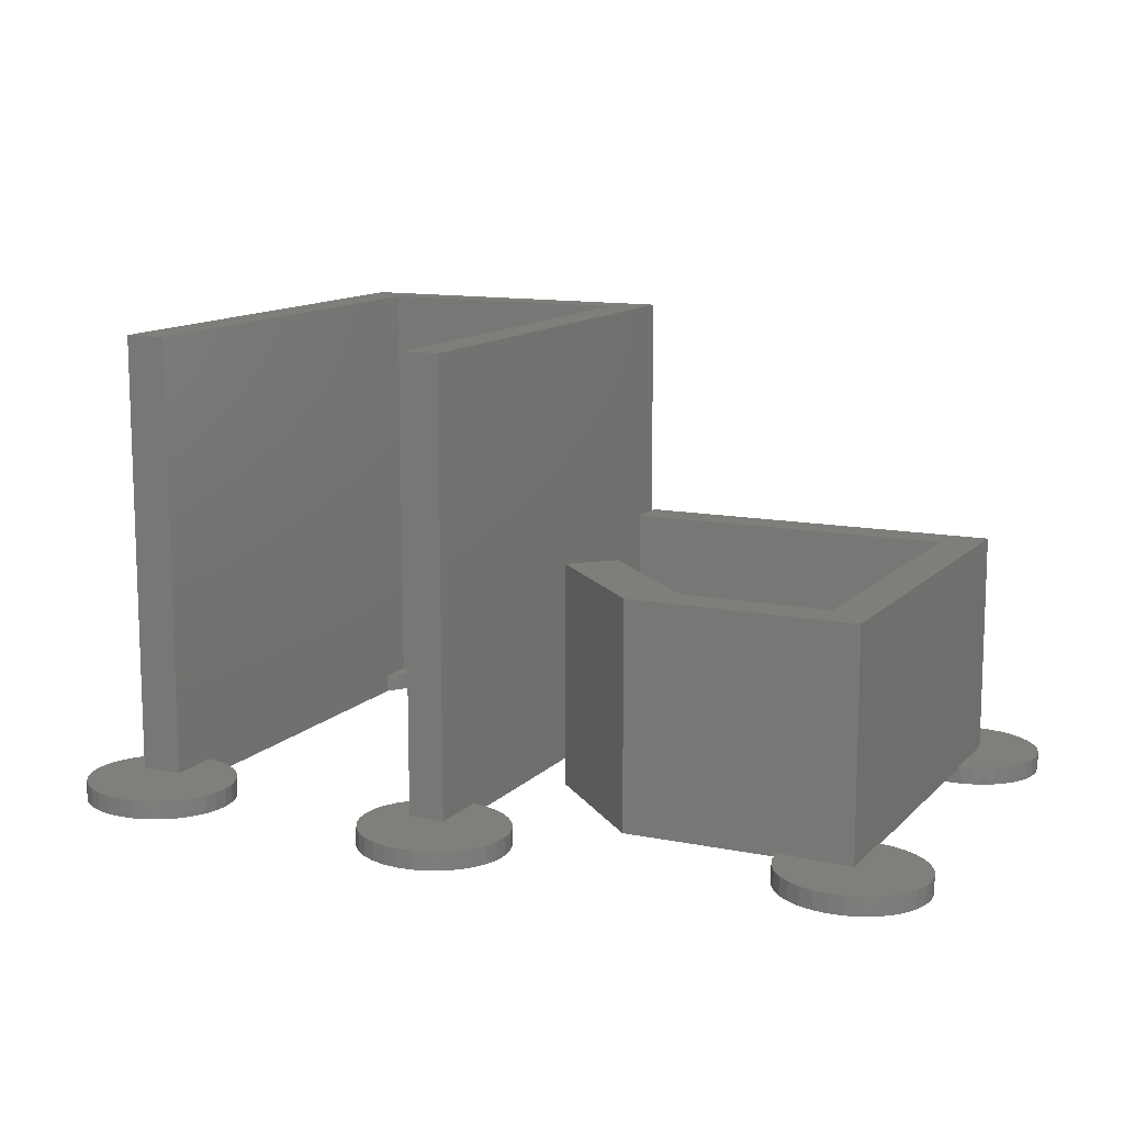
<metadata>
{"format":"stl","ext":"stl","renderer":"f3d","projection":"perspective","resolution":1024,"background":"white","views":[{"elev":12.1,"azim":-154.4,"up":"+Z"}]}
</metadata>
<code>
# stl→obj: 377 verts, 746 faces
v 0.2576 -0.133 0
v 0.2931 -0.1641 0
v 0.2454 -0.1641 -1.659e-05
v 0.2576 -0.1012 0.0002825
v 0.03109 -0.133 0
v 0 -0.1641 0
v 0 0.205 0
v 0.01057 0.2055 0
v 0.02048 0.2076 0
v 0.03109 0.2118 0
v 0.2426 -0.133 -8.583e-05
v 0.2461 -0.133 0
v 0.2576 0.2578 0
v 0.2931 0.2578 0
v 0.2576 0.2116 0.0002825
v 0.245 -0.1641 0.0156
v 0.25 -0.1748 0.01573
v 0.2504 -0.1748 0.0001061
v 0.2569 -0.1845 0.0159
v 0.2573 -0.1845 0.0002762
v 0.2655 -0.1927 0.01611
v 0.2659 -0.1927 0.0004876
v 0.2755 -0.1991 0.01635
v 0.2759 -0.1991 0.0007329
v 0.2865 -0.2035 0.01662
v 0.2869 -0.2035 0.001003
v 0.2982 -0.2058 0.01691
v 0.2986 -0.2058 0.001289
v 0.3101 -0.2059 0.0172
v 0.3105 -0.2059 0.001581
v 0.3218 -0.2037 0.01749
v 0.3221 -0.2037 0.001868
v 0.3328 -0.1994 0.01776
v 0.3332 -0.1994 0.00214
v 0.3429 -0.1931 0.01801
v 0.3433 -0.1931 0.002387
v 0.3516 -0.1851 0.01822
v 0.352 -0.1851 0.002601
v 0.3587 -0.1755 0.01839
v 0.359 -0.1755 0.002773
v 0.3638 -0.1648 0.01852
v 0.3642 -0.1648 0.002899
v 0.3668 -0.1533 0.01859
v 0.3672 -0.1533 0.002974
v 0.3676 -0.1414 0.01861
v 0.368 -0.1414 0.002994
v 0.3662 -0.1294 0.01858
v 0.3666 -0.1294 0.002958
v 0.3625 -0.1179 0.01849
v 0.3628 -0.1178 0.002866
v 0.3566 -0.1073 0.01834
v 0.3569 -0.1072 0.002721
v 0.3488 -0.09801 0.01815
v 0.3491 -0.09788 0.00253
v 0.3394 -0.09037 0.01792
v 0.3396 -0.09025 0.002297
v 0.3288 -0.08467 0.01766
v 0.3289 -0.08457 0.002034
v 0.3172 -0.08111 0.01738
v 0.3173 -0.08105 0.001748
v 0.3052 -0.07983 0.01708
v 0.3052 -0.07983 0.001452
v 0.2931 -0.08087 0.01678
v 0.2931 -0.08094 0.001155
v 0.2576 -0.1008 0.01591
v 0.2504 -0.1104 0.01574
v 0.2506 -0.1108 0.0001113
v 0.2452 -0.1213 0.01561
v 0.2455 -0.1215 -1.296e-05
v 0.2422 -0.133 0.01553
v 0.2931 -0.1641 0.01678
v 0.2576 -0.133 0.01591
v 0.2931 -0.1641 0.001155
v 0.2931 0.2192 0.01678
v 0.2931 0.219 0.001155
v 0.3026 0.2256 0.01702
v 0.3027 0.2254 0.001391
v 0.3108 0.2336 0.01722
v 0.311 0.2334 0.001594
v 0.3174 0.243 0.01738
v 0.3177 0.2429 0.001759
v 0.3222 0.2535 0.0175
v 0.3226 0.2533 0.001878
v 0.3251 0.2646 0.01757
v 0.3254 0.2645 0.001948
v 0.3258 0.2761 0.01759
v 0.3262 0.2761 0.001967
v 0.1996 0.273 0.01449
v 0.2 0.273 -0.001132
v 0.2009 0.2615 0.01452
v 0.2013 0.2616 -0.001099
v 0.2043 0.2505 0.0146
v 0.2047 0.2506 -0.001016
v 0.2097 0.2402 0.01474
v 0.21 0.2404 -0.0008858
v 0.2168 0.2312 0.01491
v 0.2171 0.2313 -0.0007121
v 0.2255 0.2235 0.01512
v 0.2257 0.2237 -0.000501
v 0.2354 0.2176 0.01537
v 0.2355 0.2177 -0.0002594
v 0.2462 0.2136 0.01563
v 0.2463 0.2137 4.717e-06
v 0.2576 0.2116 0.01591
v 0.3062 0.3203 0.01711
v 0.217 0.3181 0.01492
v 0.3143 0.3109 0.01731
v 0.2263 0.3262 0.01515
v 0.2965 0.3279 0.01687
v 0.2371 0.3323 0.01541
v 0.2854 0.3335 0.0166
v 0.2489 0.3362 0.0157
v 0.2735 0.3368 0.0163
v 0.2611 0.3377 0.016
v 0.2576 0.2578 0.01591
v 0.2931 0.2578 0.01678
v 0.2094 0.3083 0.01473
v 0.2038 0.2973 0.01459
v 0.3204 0.3001 0.01746
v 0.2005 0.2853 0.01451
v 0.3243 0.2884 0.01755
v 0.3147 0.3109 0.001685
v 0.2173 0.3181 -0.0007048
v 0.3066 0.3203 0.001487
v 0.2267 0.3262 -0.0004747
v 0.2969 0.3279 0.001247
v 0.2375 0.3323 -0.0002103
v 0.2858 0.3335 0.0009756
v 0.2492 0.3362 7.819e-05
v 0.2739 0.3368 0.0006828
v 0.2615 0.3377 0.0003797
v 0.2931 0.2578 0.001155
v 0.3247 0.2884 0.00193
v 0.2009 0.2853 -0.001109
v 0.3208 0.3001 0.001835
v 0.2042 0.2973 -0.001028
v 0.2097 0.3083 -0.0008917
v 0.03109 0.2119 0.01035
v 0.03906 0.2165 -0.005081
v 0.04104 0.2182 0.0106
v 0.02829 0.2104 -0.005346
v 0.004258 0.205 -0.005936
v 0.01654 0.2065 -0.005634
v 0.04844 0.2246 -0.004851
v 0.04964 0.2263 0.01081
v 0.05605 0.2343 -0.004664
v 0.05659 0.2358 0.01098
v 0.06162 0.2454 -0.004528
v 0.06164 0.2465 0.0111
v 0.06492 0.2573 -0.004447
v -0.04891 0.2318 -0.007241
v -0.04083 0.2224 -0.007043
v -0.04259 0.2238 0.008544
v -0.03348 0.2161 0.008768
v -0.03107 0.2148 -0.006803
v -0.02309 0.2103 0.009023
v -0.02002 0.2092 -0.006532
v -0.01179 0.2066 0.0093
v -0.008086 0.2059 -0.006239
v -9.78e-17 0.205 0.009589
v 0.06583 0.2697 -0.004424
v 0.06544 0.2697 0.0112
v 0.06463 0.2579 0.01118
v -0.0608 0.2666 0.008097
v -0.06041 0.2666 -0.007523
v -0.05938 0.2548 0.008131
v -0.0589 0.2543 -0.007486
v -0.05578 0.2434 0.00822
v -0.05501 0.2425 -0.007391
v -0.05012 0.233 0.008359
v 0.04586 0.3139 0.01072
v -0.0434 0.3117 0.008524
v 0.05395 0.3045 0.01091
v -0.03403 0.3198 0.008754
v 0.0361 0.3215 0.01048
v -0.02326 0.3259 0.009018
v 0.02505 0.3271 0.0102
v -0.01151 0.3298 0.009307
v 0.01312 0.3304 0.009911
v 0.0007751 0.3313 0.009608
v 5.551e-17 0.2578 0.009589
v 0.06393 0.282 0.01116
v -0.05988 0.2789 0.008119
v 0.03109 0.2578 0.01035
v -0.05102 0.3019 0.008337
v -0.05658 0.2909 0.0082
v 0.06005 0.2937 0.01106
v -0.2553 -0.1567 -0.01231
v -0.2558 -0.1641 0
v -0.2562 -0.1691 -0.01233
v -0.2556 -0.1567 -1.734e-18
v -0.2581 -0.1758 0.003253
v -0.2559 -0.1641 0.003307
v -0.37 -0.1947 -0.01512
v -0.3619 -0.204 -0.01493
v -0.3636 -0.2028 0.0006626
v -0.3545 -0.2104 0.0008873
v -0.3522 -0.2117 -0.01469
v -0.3441 -0.2162 0.001143
v -0.3411 -0.2172 -0.01441
v -0.3327 -0.2199 0.001421
v -0.3292 -0.2205 -0.01412
v -0.3209 -0.2214 0.001712
v -0.3169 -0.2214 -0.01382
v -0.309 -0.2207 0.002004
v -0.3046 -0.2199 -0.01352
v -0.2975 -0.2177 0.002287
v -0.2928 -0.216 -0.01323
v -0.2867 -0.2127 0.002552
v -0.282 -0.2099 -0.01296
v -0.277 -0.2057 0.002789
v -0.2727 -0.2018 -0.01273
v -0.2689 -0.197 0.002989
v -0.2651 -0.1921 -0.01255
v -0.2625 -0.1869 0.003146
v -0.2595 -0.181 -0.01241
v -0.3819 -0.1598 0.000214
v -0.3815 -0.1598 -0.01541
v -0.3805 -0.1717 0.0002487
v -0.38 -0.1721 -0.01537
v -0.3769 -0.183 0.0003375
v -0.3761 -0.1839 -0.01527
v -0.3712 -0.1935 0.0004771
v -0.2623 -0.13 0.003149
v -0.2668 -0.1219 -0.01259
v -0.2682 -0.1206 0.003006
v -0.2623 -0.13 0
v -0.2607 -0.1327 -0.01244
v -0.2592 -0.1372 0
v -0.2563 -0.1479 0
v -0.2568 -0.1445 -0.01234
v -0.3281 -0.09583 0.001534
v -0.3322 -0.09667 -0.0142
v -0.3392 -0.09853 0.001262
v -0.3281 -0.09584 0
v -0.32 -0.09515 -0.01389
v -0.3222 -0.09523 0
v -0.344 -0.1006 -0.01448
v -0.3496 -0.1032 0.001007
v -0.3548 -0.1067 -0.01475
v -0.359 -0.1096 0.0007757
v -0.3641 -0.1147 -0.01498
v -0.3671 -0.1177 0.0005769
v -0.3717 -0.1245 -0.01517
v -0.3736 -0.127 0.0004169
v -0.3773 -0.1356 -0.0153
v -0.3784 -0.1374 0.0003008
v -0.3806 -0.1475 -0.01538
v -0.2573 -0.1435 0
v -0.2749 -0.1126 -0.01279
v -0.2756 -0.1123 0.002825
v -0.2941 -0.1001 0
v -0.2957 -0.09937 -0.0133
v -0.3021 -0.09737 0
v -0.3076 -0.09607 -0.01359
v -0.312 -0.09549 0
v -0.2846 -0.1049 -0.01303
v -0.2941 -0.1002 0.00237
v -0.2843 -0.1054 0.002611
v -0.3812 -0.1485 0.0002324
v -0.2941 -0.13 0.00237
v -0.3281 -0.1641 0.001534
v -0.2941 0.1433 0.00237
v -0.2908 0.1452 -0.01318
v -0.287 0.1484 0.002543
v -0.2941 0.1432 0
v -0.3015 0.1391 -0.01344
v -0.3022 0.139 0
v -0.3707 0.1511 -0.01514
v -0.3609 0.1435 -0.0149
v -0.3624 0.1442 0.0006923
v -0.3517 0.1385 0.0009546
v -0.3498 0.1379 -0.01463
v -0.3402 0.135 0.001239
v -0.3379 0.1346 -0.01434
v -0.3165 0.1346 0
v -0.3133 0.1352 -0.01373
v -0.3108 0.1359 0
v -0.2814 0.1533 -0.01295
v -0.2807 0.1544 0.002697
v -0.2738 0.1631 -0.01276
v -0.2682 0.1741 -0.01262
v -0.2711 0.1683 0
v -0.2679 0.1757 0
v -0.266 0.1821 0
v -0.2649 0.1861 -0.01254
v -0.265 0.1865 0
v -0.2643 0.1953 0
v -0.2753 0.1613 0
v -0.2753 0.1613 0.00283
v -0.264 0.1984 -0.01252
v -0.2644 0.1984 0.003099
v -0.2644 0.1953 0.003099
v -0.3281 0.1337 0
v -0.3281 0.1337 0.001534
v -0.3256 0.1337 -0.01403
v -0.3204 0.134 0
v -0.3906 0.1953 4.658e-21
v -0.3902 0.1953 -0.01562
v -0.3892 0.1833 3.575e-05
v -0.3887 0.183 -0.01558
v -0.3854 0.1718 0.0001272
v -0.3848 0.1713 -0.01549
v -0.3796 0.1612 0.0002709
v -0.3787 0.1605 -0.01534
v -0.3718 0.1519 0.0004616
v -0.3281 0.1953 0.001534
v -0.284 0.2426 0.002618
v -0.3732 0.2404 0.0004269
v -0.2759 0.2332 0.002817
v -0.3639 0.2485 0.000657
v -0.2937 0.2502 0.002379
v -0.3531 0.2546 0.0009214
v -0.3048 0.2558 0.002107
v -0.3413 0.2585 0.00121
v -0.3167 0.2591 0.001814
v -0.3291 0.26 0.001511
v -0.2659 0.2107 0.003062
v -0.3897 0.2077 2.235e-05
v -0.3808 0.2307 0.00024
v -0.3864 0.2196 0.0001034
v -0.2698 0.2225 0.002967
v -0.2941 0.1613 0.00237
v -0.3281 -0.1641 0.1953
v -0.002796 -0.1641 0.1953
v -0.002796 -0.1641 0
v -0.002796 -0.13 0.1953
v -0.002796 -0.13 0
v -0.2941 -0.13 0.1953
v -0.2941 0.1613 0.1953
v -0.1655 0.1613 0
v -0.1655 0.1613 0.1953
v -0.1314 0.1953 0.1953
v -0.1314 0.1953 0
v -0.3281 0.1953 0.1953
v -0.03306 0.09696 0
v -0.06711 0.06291 0
v 0.2931 -0.1641 0.3906
v 0 -0.1641 0.3906
v 0.2931 0.2578 0.3906
v 0.2576 0.2578 0.3906
v 0.2576 -0.133 0.3906
v 0.03109 -0.133 0.3906
v 0.03109 0.2578 0.3906
v 0 0.2578 0.3906
v 0.05433 0.3045 -0.004707
v -0.04302 0.3117 -0.007096
v 0.04624 0.3139 -0.004905
v -0.03365 0.3198 -0.006866
v 0.03649 0.3215 -0.005145
v -0.02288 0.3259 -0.006602
v 0.02543 0.3271 -0.005416
v -0.01113 0.3298 -0.006314
v 0.0135 0.3304 -0.005709
v 0.001159 0.3313 -0.006012
v 0.06431 0.282 -0.004462
v -0.0595 0.2789 -0.007501
v 0.06043 0.2937 -0.004557
v -0.0562 0.2909 -0.00742
v -0.05064 0.3019 -0.007283
v -0.2755 0.2332 -0.0128
v -0.3728 0.2404 -0.01519
v -0.2836 0.2426 -0.013
v -0.3635 0.2485 -0.01496
v -0.2933 0.2502 -0.01324
v -0.3527 0.2546 -0.0147
v -0.3044 0.2558 -0.01351
v -0.341 0.2585 -0.01441
v -0.3163 0.2591 -0.01381
v -0.3287 0.26 -0.01411
v -0.2655 0.2107 -0.01256
v -0.3893 0.2077 -0.0156
v -0.2694 0.2225 -0.01265
v -0.386 0.2196 -0.01552
v -0.3805 0.2307 -0.01538
v -0.03306 0.09696 0.1953
v -0.06711 0.06291 0.1953
f 1 2 3
f 4 2 1
f 5 6 7
f 5 7 8
f 5 8 9
f 5 9 10
f 6 5 11
f 6 11 12
f 6 12 1
f 6 1 3
f 13 14 15
f 15 14 2
f 15 2 4
f 16 3 17
f 17 3 18
f 17 18 19
f 19 18 20
f 19 20 21
f 21 20 22
f 21 22 23
f 23 22 24
f 23 24 25
f 25 24 26
f 25 26 27
f 27 26 28
f 27 28 29
f 29 28 30
f 29 30 31
f 31 30 32
f 31 32 33
f 33 32 34
f 33 34 35
f 35 34 36
f 35 36 37
f 37 36 38
f 37 38 39
f 39 38 40
f 39 40 41
f 41 40 42
f 41 42 43
f 43 42 44
f 43 44 45
f 45 44 46
f 45 46 47
f 47 46 48
f 47 48 49
f 49 48 50
f 49 50 51
f 51 50 52
f 51 52 53
f 53 52 54
f 53 54 55
f 55 54 56
f 55 56 57
f 57 56 58
f 57 58 59
f 59 58 60
f 59 60 61
f 61 60 62
f 61 62 63
f 63 62 64
f 65 4 66
f 66 4 67
f 66 67 68
f 68 67 69
f 68 69 70
f 70 69 11
f 57 59 63
f 59 61 63
f 27 29 31
f 31 25 27
f 25 31 33
f 33 23 25
f 23 33 35
f 35 21 23
f 21 35 37
f 37 19 21
f 19 37 39
f 39 17 19
f 17 39 41
f 71 16 17
f 71 17 41
f 71 41 43
f 71 43 45
f 71 45 47
f 71 47 49
f 71 49 51
f 71 51 53
f 71 53 55
f 71 55 57
f 71 57 63
f 72 65 66
f 72 66 68
f 72 68 70
f 64 60 58
f 64 62 60
f 32 30 28
f 28 26 32
f 34 32 26
f 26 24 34
f 36 34 24
f 24 22 36
f 38 36 22
f 22 20 38
f 40 38 20
f 20 18 40
f 42 40 18
f 73 64 58
f 73 58 56
f 73 56 54
f 73 54 52
f 73 52 50
f 73 50 48
f 73 48 46
f 73 46 44
f 73 44 42
f 73 42 18
f 73 18 3
f 11 69 12
f 1 12 69
f 1 69 67
f 1 67 4
f 74 75 76
f 76 75 77
f 76 77 78
f 78 77 79
f 78 79 80
f 80 79 81
f 80 81 82
f 82 81 83
f 82 83 84
f 84 83 85
f 84 85 86
f 86 85 87
f 88 89 90
f 90 89 91
f 90 91 92
f 92 91 93
f 92 93 94
f 94 93 95
f 94 95 96
f 96 95 97
f 96 97 98
f 98 97 99
f 98 99 100
f 100 99 101
f 100 101 102
f 102 101 103
f 102 103 104
f 104 103 15
f 105 106 107
f 108 106 105
f 109 108 105
f 110 108 109
f 111 110 109
f 112 110 111
f 113 112 111
f 114 112 113
f 115 84 90
f 115 90 92
f 115 92 94
f 115 94 96
f 115 96 98
f 115 98 100
f 115 100 102
f 115 102 104
f 116 74 76
f 116 76 78
f 116 78 80
f 116 80 82
f 116 82 84
f 116 84 115
f 106 117 107
f 107 117 118
f 107 118 119
f 119 118 120
f 119 120 121
f 121 120 88
f 121 88 86
f 86 88 90
f 86 90 84
f 122 123 124
f 124 123 125
f 124 125 126
f 126 125 127
f 126 127 128
f 128 127 129
f 128 129 130
f 130 129 131
f 13 15 103
f 13 103 101
f 13 101 99
f 13 99 97
f 13 97 95
f 13 95 93
f 13 93 91
f 13 91 85
f 132 13 85
f 132 85 83
f 132 83 81
f 132 81 79
f 132 79 77
f 132 77 75
f 85 91 87
f 87 91 89
f 87 89 133
f 133 89 134
f 133 134 135
f 135 134 136
f 135 136 122
f 122 136 137
f 122 137 123
f 138 139 140
f 138 10 139
f 10 141 139
f 10 9 141
f 142 143 8
f 8 143 9
f 9 143 141
f 140 139 144
f 140 144 145
f 145 144 146
f 145 146 147
f 147 146 148
f 147 148 149
f 149 148 150
f 151 152 153
f 154 153 152
f 152 155 154
f 156 154 155
f 155 157 156
f 158 156 157
f 157 159 158
f 7 160 158
f 7 158 159
f 7 159 142
f 7 142 8
f 161 162 150
f 150 162 163
f 150 163 149
f 164 165 166
f 166 165 167
f 166 167 168
f 168 167 169
f 168 169 170
f 170 169 151
f 170 151 153
f 171 172 173
f 174 172 171
f 175 174 171
f 176 174 175
f 177 176 175
f 178 176 177
f 179 178 177
f 180 178 179
f 164 166 181
f 164 181 162
f 164 162 182
f 164 182 183
f 184 138 140
f 184 140 145
f 184 145 147
f 184 147 149
f 184 149 163
f 184 163 162
f 184 162 181
f 181 166 168
f 181 168 170
f 181 170 153
f 181 153 154
f 181 154 156
f 181 156 158
f 181 158 160
f 172 185 173
f 173 185 186
f 173 186 187
f 187 186 183
f 187 183 182
f 188 189 190
f 188 191 189
f 189 192 190
f 189 193 192
f 194 195 196
f 197 196 195
f 195 198 197
f 199 197 198
f 198 200 199
f 201 199 200
f 200 202 201
f 203 201 202
f 202 204 203
f 205 203 204
f 204 206 205
f 207 205 206
f 206 208 207
f 209 207 208
f 208 210 209
f 211 209 210
f 210 212 211
f 213 211 212
f 212 214 213
f 215 213 214
f 214 216 215
f 215 216 192
f 192 216 190
f 217 218 219
f 219 218 220
f 219 220 221
f 221 220 222
f 221 222 223
f 223 222 194
f 223 194 196
f 224 225 226
f 224 227 225
f 227 228 225
f 227 229 228
f 188 230 191
f 188 231 230
f 232 233 234
f 232 235 233
f 235 236 233
f 235 237 236
f 233 238 234
f 239 234 238
f 238 240 239
f 239 240 241
f 241 240 242
f 241 242 243
f 243 242 244
f 243 244 245
f 245 244 246
f 245 246 247
f 247 246 248
f 230 231 249
f 229 249 231
f 231 228 229
f 226 225 250
f 226 250 251
f 252 253 254
f 253 255 254
f 254 255 256
f 256 255 236
f 256 236 237
f 257 253 252
f 257 252 258
f 257 258 259
f 257 259 251
f 257 251 250
f 218 217 248
f 248 217 260
f 248 260 247
f 261 224 226
f 261 226 251
f 261 251 259
f 261 259 258
f 201 203 205
f 207 201 205
f 199 201 207
f 209 199 207
f 197 199 209
f 211 197 209
f 196 197 211
f 213 196 211
f 223 196 213
f 262 232 234
f 262 234 239
f 262 239 241
f 262 241 243
f 262 243 245
f 262 245 247
f 262 247 260
f 262 260 217
f 262 217 219
f 262 219 193
f 213 215 223
f 223 215 192
f 223 192 221
f 221 192 193
f 221 193 219
f 263 264 265
f 263 266 264
f 266 267 264
f 266 268 267
f 269 270 271
f 272 271 270
f 270 273 272
f 274 272 273
f 273 275 274
f 276 277 278
f 278 277 267
f 278 267 268
f 264 279 265
f 265 279 280
f 281 282 283
f 283 282 284
f 285 284 282
f 282 286 285
f 285 286 287
f 288 287 286
f 289 290 280
f 289 280 279
f 289 279 281
f 289 281 283
f 291 292 293
f 291 293 288
f 291 288 286
f 294 295 274
f 294 274 275
f 294 275 296
f 296 277 276
f 296 276 297
f 296 297 294
f 298 299 300
f 300 299 301
f 300 301 302
f 302 301 303
f 302 303 304
f 304 303 305
f 304 305 306
f 306 305 269
f 306 269 271
f 293 292 307
f 308 309 310
f 311 309 308
f 312 311 308
f 313 311 312
f 314 313 312
f 315 313 314
f 316 315 314
f 317 315 316
f 298 300 307
f 298 307 292
f 298 292 318
f 298 318 319
f 307 300 302
f 307 302 304
f 307 304 306
f 307 306 271
f 307 271 272
f 307 272 274
f 307 274 295
f 309 320 310
f 310 320 321
f 310 321 322
f 322 321 319
f 322 319 318
f 323 263 265
f 323 265 280
f 323 280 290
f 193 324 262
f 325 324 326
f 326 324 193
f 326 193 189
f 327 328 227
f 327 227 224
f 327 224 261
f 327 261 329
f 266 258 252
f 266 263 258
f 263 323 330
f 329 261 330
f 330 261 258
f 330 258 263
f 331 290 289
f 330 323 332
f 332 323 290
f 332 290 331
f 333 334 288
f 333 288 293
f 333 293 307
f 333 307 335
f 235 295 294
f 235 232 295
f 232 262 324
f 335 307 324
f 324 307 295
f 324 295 232
f 334 336 337
f 334 337 331
f 334 331 287
f 334 287 288
f 331 289 283
f 331 283 284
f 331 284 285
f 331 285 287
f 237 235 294
f 266 252 254
f 266 254 256
f 266 256 268
f 256 237 294
f 256 294 297
f 256 297 276
f 256 276 278
f 256 278 268
f 189 191 326
f 191 328 326
f 328 191 230
f 328 230 249
f 328 249 229
f 328 229 227
f 6 3 16
f 71 338 16
f 16 338 339
f 16 339 6
f 3 2 73
f 2 64 73
f 2 14 64
f 14 75 64
f 14 132 75
f 74 116 340
f 64 75 63
f 63 75 74
f 63 74 340
f 338 71 340
f 340 71 63
f 116 115 340
f 340 115 341
f 132 14 13
f 342 341 115
f 342 115 104
f 342 104 65
f 342 65 72
f 15 4 104
f 104 4 65
f 5 70 11
f 342 72 343
f 343 72 70
f 343 70 5
f 5 10 138
f 184 344 138
f 138 344 343
f 138 343 5
f 184 181 344
f 344 181 345
f 6 160 7
f 345 181 339
f 339 181 160
f 339 160 6
f 86 87 121
f 121 87 133
f 121 133 119
f 119 133 135
f 119 135 107
f 107 135 122
f 107 122 105
f 105 122 124
f 105 124 109
f 109 124 126
f 109 126 111
f 111 126 128
f 111 128 113
f 113 128 130
f 113 130 114
f 114 130 131
f 114 131 112
f 112 131 129
f 112 129 110
f 110 129 127
f 110 127 108
f 108 127 125
f 108 125 106
f 106 125 123
f 106 123 117
f 117 123 137
f 117 137 118
f 118 137 136
f 118 136 120
f 120 136 134
f 120 134 88
f 88 134 89
f 159 143 142
f 143 159 157
f 143 157 141
f 141 157 155
f 141 155 139
f 139 155 152
f 139 152 144
f 144 152 151
f 144 151 146
f 346 347 348
f 348 347 349
f 348 349 350
f 350 349 351
f 350 351 352
f 352 351 353
f 352 353 354
f 354 353 355
f 146 151 148
f 148 151 169
f 148 169 150
f 150 169 167
f 150 167 161
f 161 167 165
f 161 165 356
f 356 165 357
f 356 357 358
f 358 357 359
f 358 359 346
f 346 359 360
f 346 360 347
f 162 161 182
f 182 161 356
f 182 356 187
f 187 356 358
f 187 358 173
f 173 358 346
f 173 346 171
f 171 346 348
f 171 348 175
f 175 348 350
f 175 350 177
f 177 350 352
f 177 352 179
f 179 352 354
f 179 354 180
f 180 354 355
f 180 355 178
f 178 355 353
f 178 353 176
f 176 353 351
f 176 351 174
f 174 351 349
f 174 349 172
f 172 349 347
f 172 347 185
f 185 347 360
f 185 360 186
f 186 360 359
f 186 359 183
f 183 359 357
f 183 357 164
f 164 357 165
f 202 206 204
f 206 202 200
f 206 200 208
f 208 200 198
f 208 198 210
f 210 198 195
f 210 195 212
f 212 195 194
f 212 194 214
f 225 242 250
f 250 242 240
f 250 240 257
f 257 240 238
f 257 238 253
f 253 238 233
f 253 233 255
f 255 233 236
f 214 194 216
f 216 194 222
f 216 222 190
f 190 222 220
f 190 220 188
f 188 220 218
f 188 218 231
f 231 218 248
f 231 248 228
f 228 248 246
f 228 246 225
f 225 246 244
f 225 244 242
f 275 277 296
f 277 275 273
f 277 273 267
f 267 273 270
f 267 270 264
f 264 270 269
f 264 269 279
f 279 269 305
f 279 305 281
f 361 362 363
f 363 362 364
f 363 364 365
f 365 364 366
f 365 366 367
f 367 366 368
f 367 368 369
f 369 368 370
f 281 305 282
f 282 305 303
f 282 303 286
f 286 303 301
f 286 301 291
f 291 301 299
f 291 299 371
f 371 299 372
f 371 372 373
f 373 372 374
f 373 374 361
f 361 374 375
f 361 375 362
f 292 291 318
f 318 291 371
f 318 371 322
f 322 371 373
f 322 373 310
f 310 373 361
f 310 361 308
f 308 361 363
f 308 363 312
f 312 363 365
f 312 365 314
f 314 365 367
f 314 367 316
f 316 367 369
f 316 369 317
f 317 369 370
f 317 370 315
f 315 370 368
f 315 368 313
f 313 368 366
f 313 366 311
f 311 366 364
f 311 364 309
f 309 364 362
f 309 362 320
f 320 362 375
f 320 375 321
f 321 375 374
f 321 374 319
f 319 374 372
f 319 372 298
f 298 372 299
f 325 327 324
f 324 327 329
f 324 329 335
f 335 329 330
f 335 330 333
f 333 330 332
f 333 332 376
f 376 332 377
f 336 334 376
f 376 334 333
f 337 336 377
f 377 336 376
f 331 337 332
f 332 337 377
f 326 328 325
f 325 328 327
f 340 341 338
f 338 341 342
f 338 342 339
f 339 342 343
f 339 343 345
f 345 343 344

</code>
